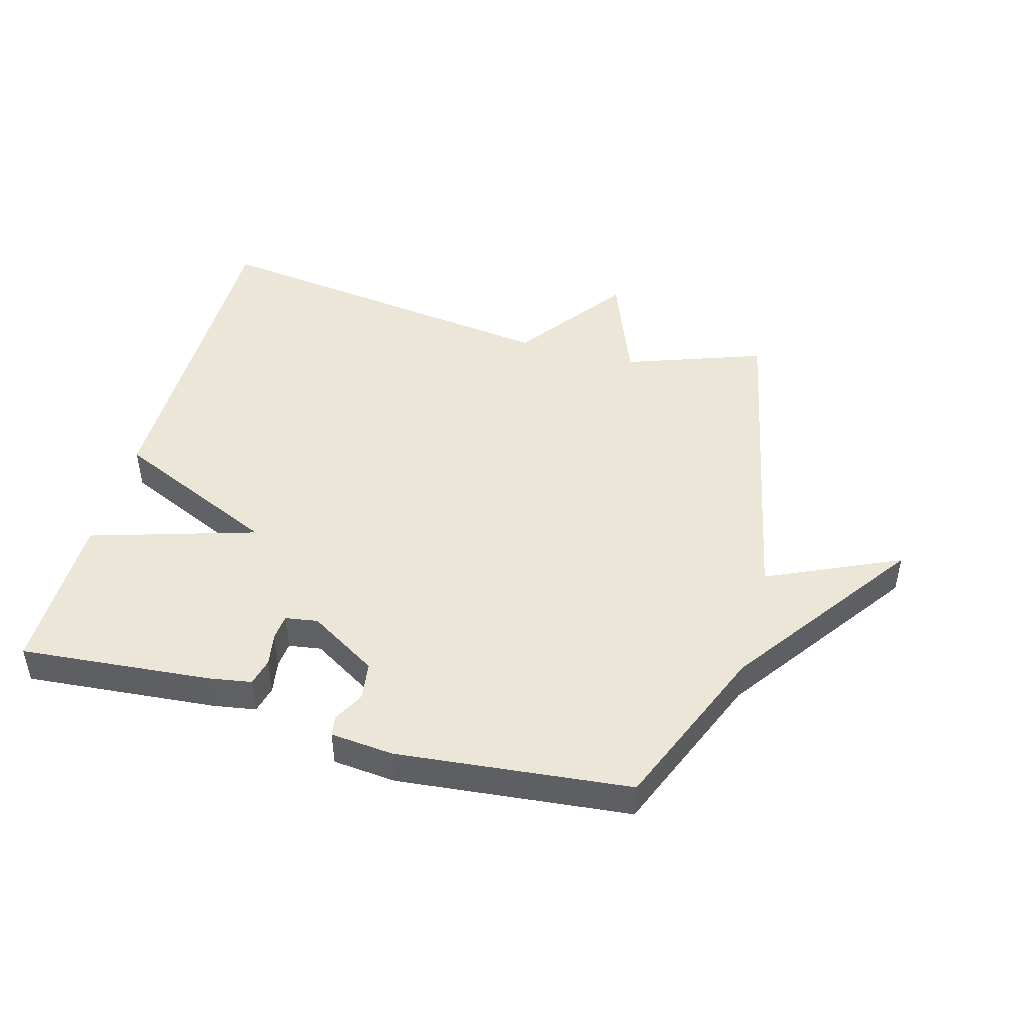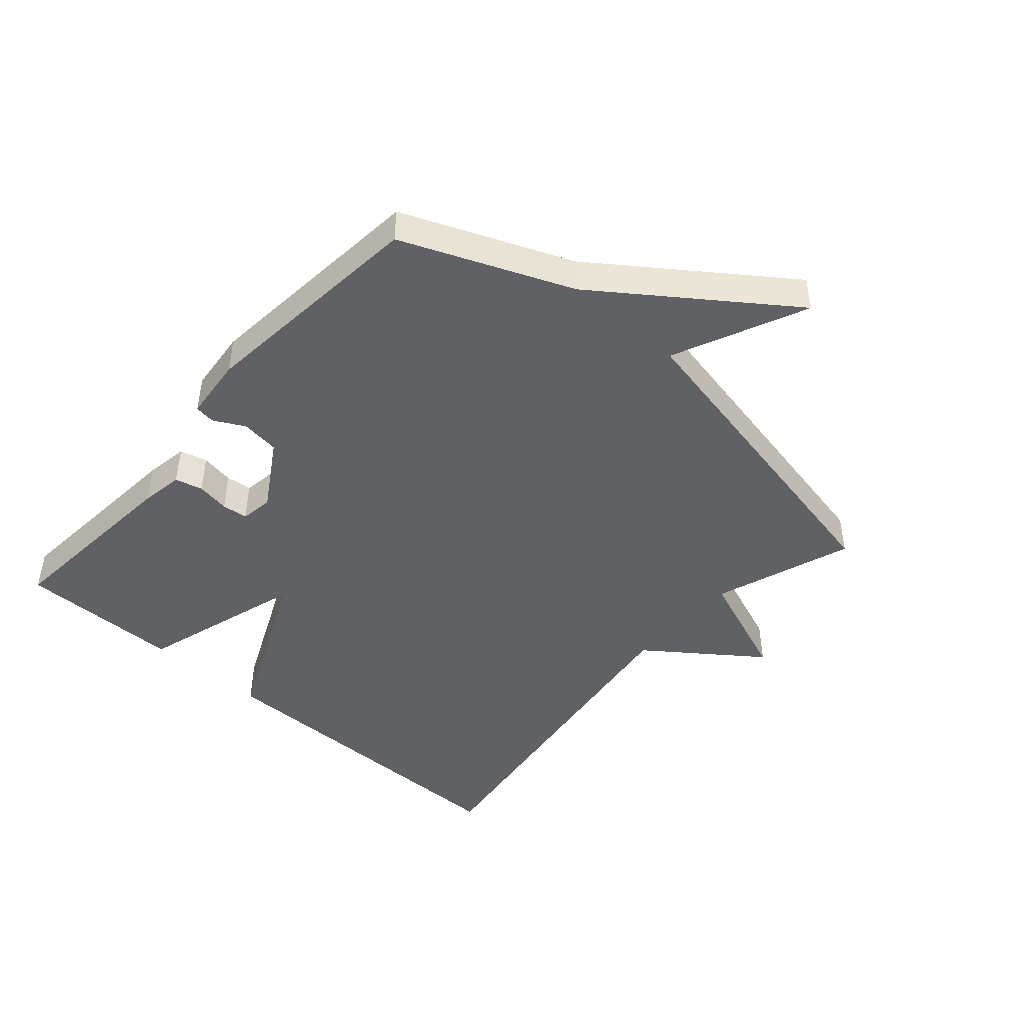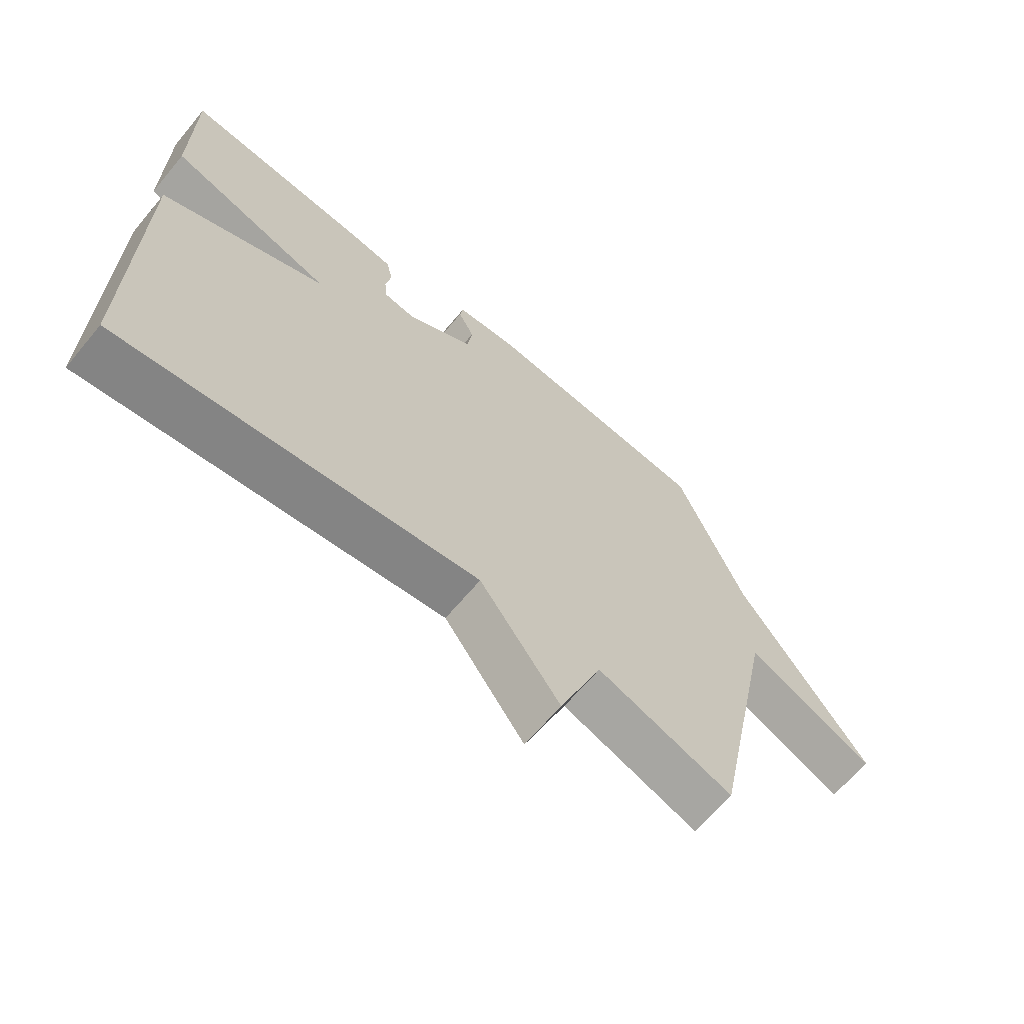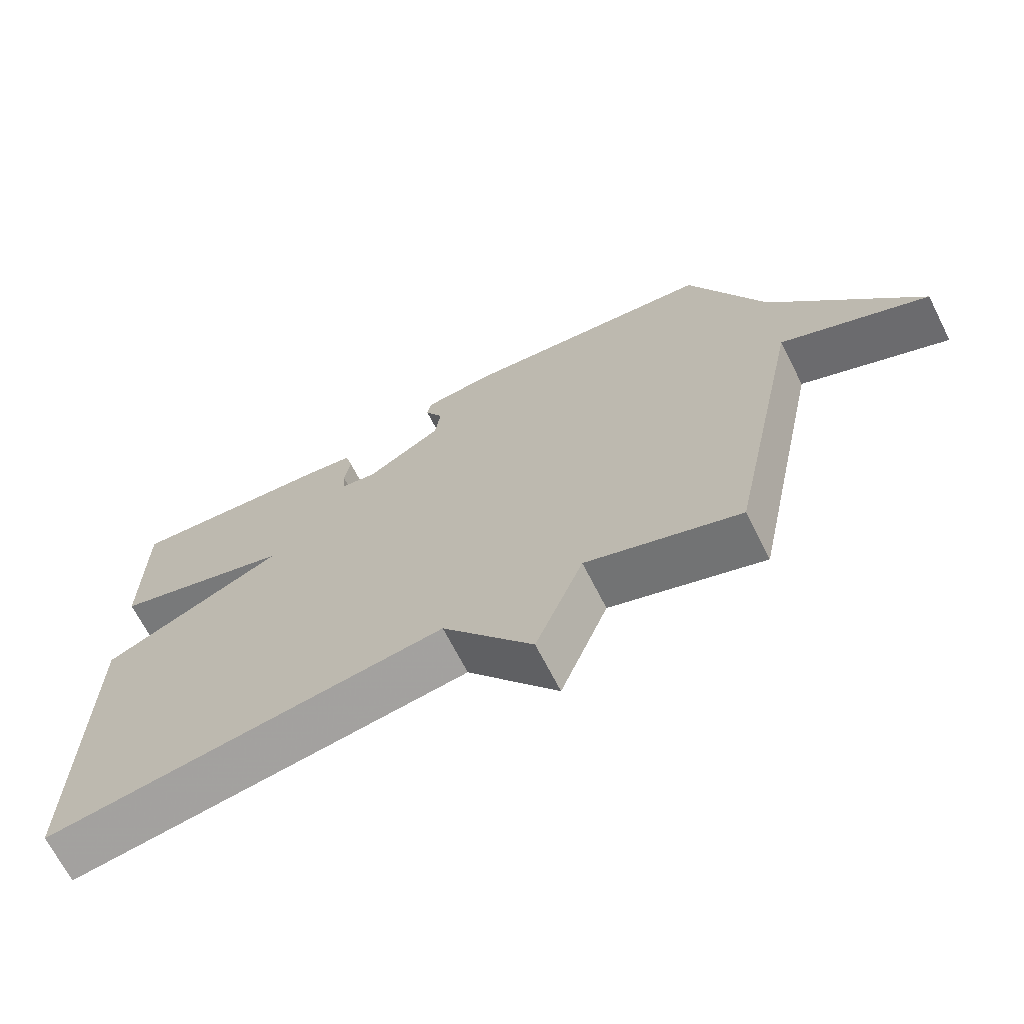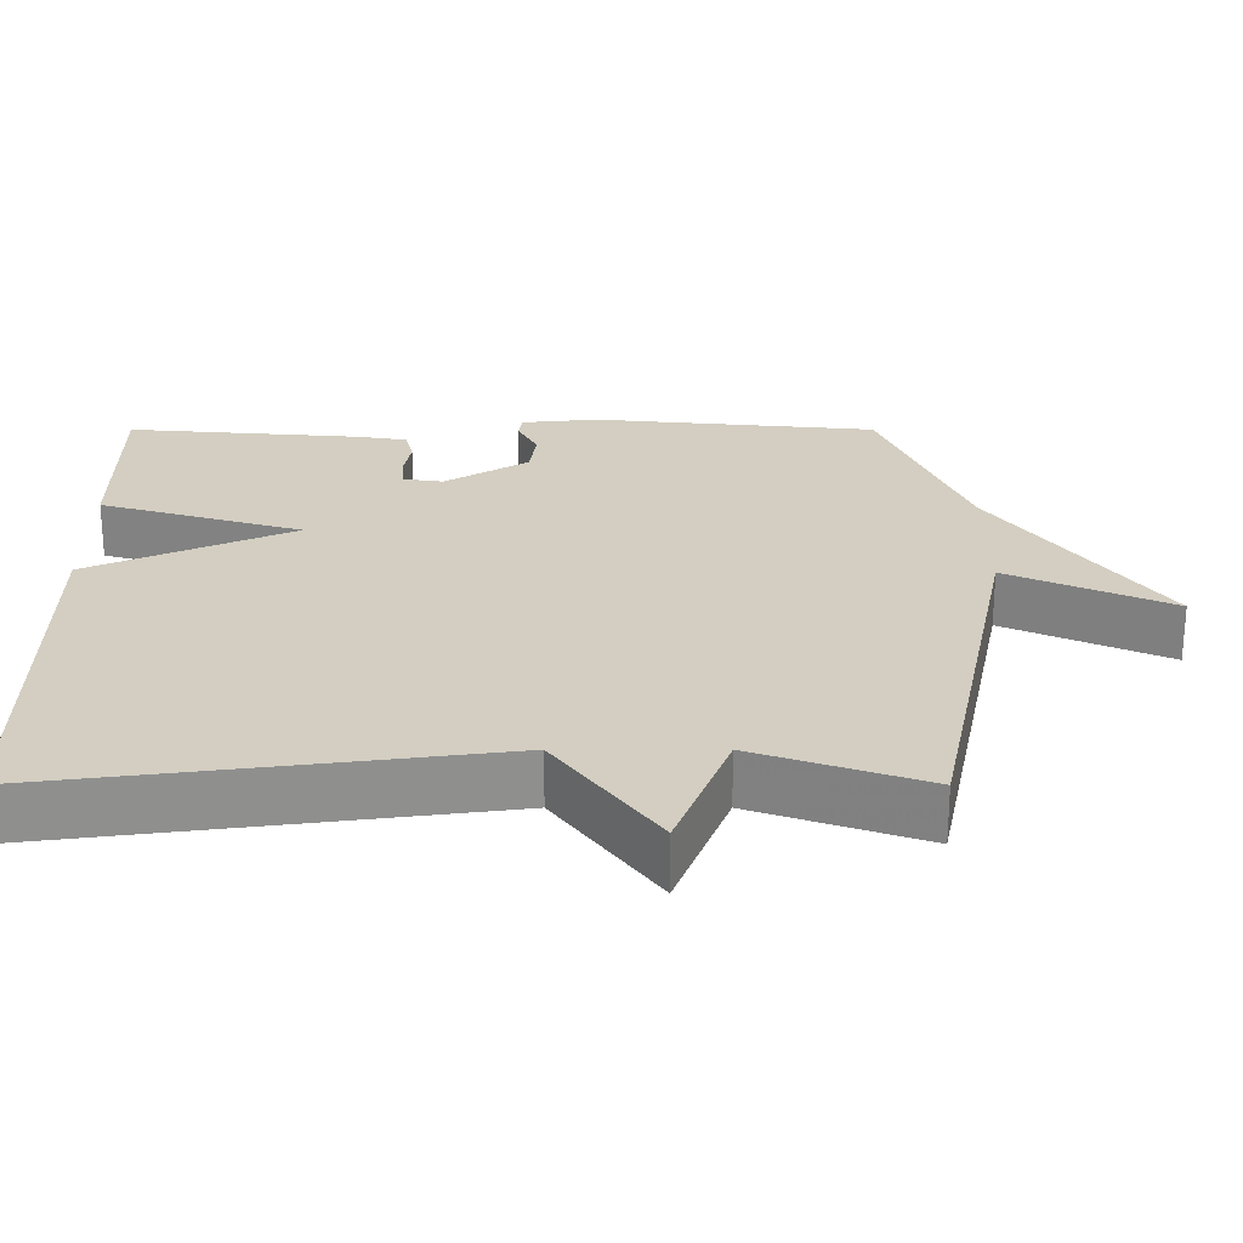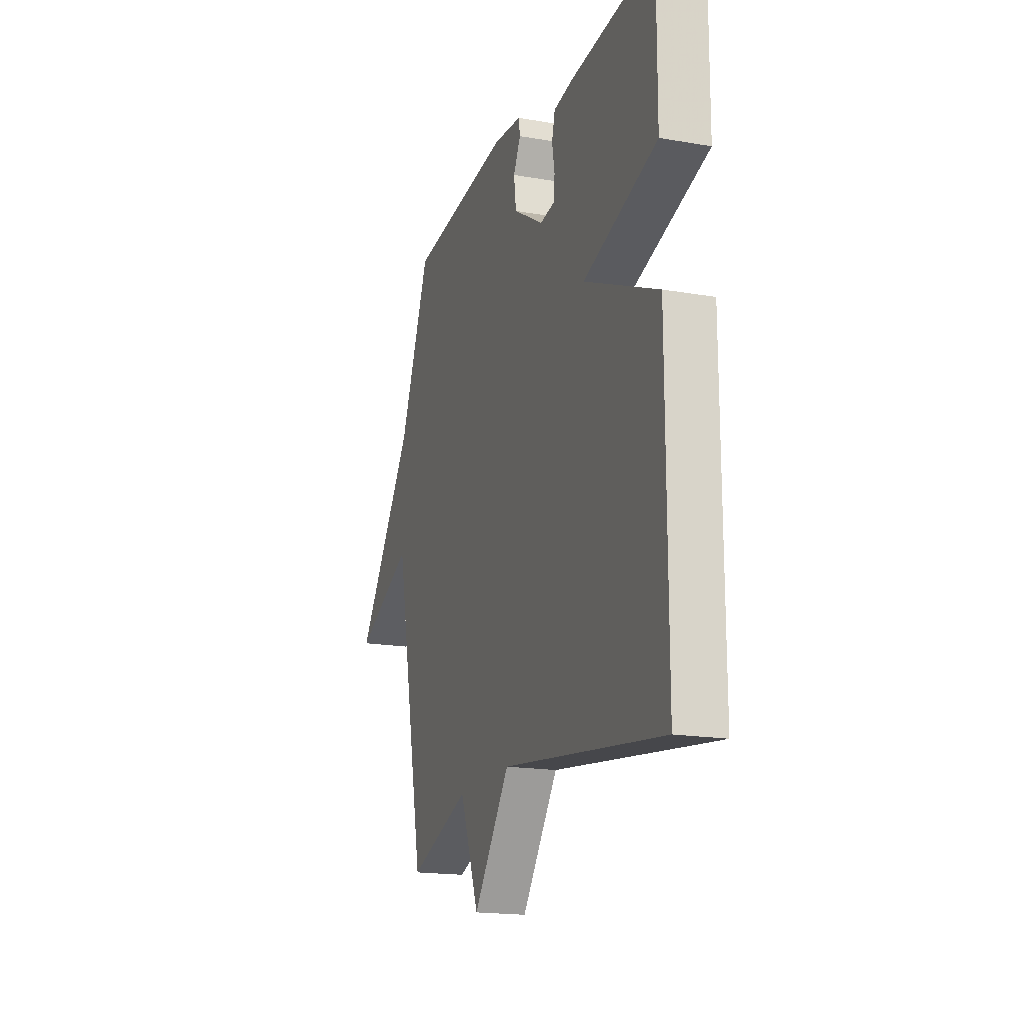
<metadata>
{"format":"obj","ext":"obj","renderer":"f3d","projection":"perspective","resolution":1024,"background":"white","views":[{"elev":46.5,"azim":15.3,"up":"+Y"},{"elev":-45.5,"azim":48.7,"up":"+Y"},{"elev":-65.9,"azim":-39.9,"up":"+Z"},{"elev":-68.4,"azim":27.0,"up":"+Z"},{"elev":-64.7,"azim":0.0,"up":"+Z"},{"elev":-18.0,"azim":-108.7,"up":"+Z"}]}
</metadata>
<code>
v 0.5 0.07 -0.5
v 0.279 0.07 -0.422
v 0.21 0.07 -0.6
v 0.079 0.07 -0.422
v -0.5 0.07 -0.5
v -0.499 0.07 0.04
v -0.234 0.07 0.16
v -0.499 0.07 0.24
v -0.5 0.07 0.5
v -0.195 0.07 0.474
v -0.127 0.07 0.463
v -0.116 0.07 0.419
v -0.125 0.07 0.366
v -0.121 0.07 0.325
v -0.069 0.07 0.317
v 0.04 0.07 0.384
v 0.048 0.07 0.445
v 0.022 0.07 0.495
v 0.027 0.07 0.527
v 0.128 0.07 0.537
v 0.5 0.07 0.5
v 0.61 0.07 0.232
v 0.822 0.07 -0.064
v 0.61 0.07 0.032
v 0.5 0 -0.5
v 0.279 0 -0.422
v 0.21 0 -0.6
v 0.079 0 -0.422
v -0.5 0 -0.5
v -0.499 0 0.04
v -0.234 0 0.16
v -0.499 0 0.24
v -0.5 0 0.5
v -0.195 0 0.474
v -0.127 0 0.463
v -0.116 0 0.419
v -0.125 0 0.366
v -0.121 0 0.325
v -0.069 0 0.317
v 0.04 0 0.384
v 0.048 0 0.445
v 0.022 0 0.495
v 0.027 0 0.527
v 0.128 0 0.537
v 0.5 0 0.5
v 0.61 0 0.232
v 0.822 0 -0.064
v 0.61 0 0.032
f 22 23 24
f 21 22 24
f 20 21 24
f 19 20 24
f 18 19 24
f 17 18 24
f 24 1 2
f 17 24 2
f 16 17 2
f 2 3 4
f 16 2 4
f 15 16 4
f 14 15 4 5
f 13 14 5
f 11 12 13
f 10 11 13
f 9 10 13
f 8 9 13
f 7 8 13
f 7 13 5
f 5 6 7
f 48 47 46
f 48 46 45
f 48 45 44
f 48 44 43
f 48 43 42
f 48 42 41
f 26 25 48
f 26 48 41
f 26 41 40
f 28 27 26
f 28 26 40
f 28 40 39
f 29 28 39 38
f 29 38 37
f 37 36 35
f 37 35 34
f 37 34 33
f 37 33 32
f 37 32 31
f 29 37 31
f 31 30 29
f 1 25 26 2
f 2 26 27 3
f 3 27 28 4
f 4 28 29 5
f 5 29 30 6
f 6 30 31 7
f 7 31 32 8
f 8 32 33 9
f 9 33 34 10
f 10 34 35 11
f 11 35 36 12
f 12 36 37 13
f 13 37 38 14
f 14 38 39 15
f 15 39 40 16
f 16 40 41 17
f 17 41 42 18
f 18 42 43 19
f 19 43 44 20
f 20 44 45 21
f 21 45 46 22
f 22 46 47 23
f 23 47 48 24
f 24 48 25 1

</code>
